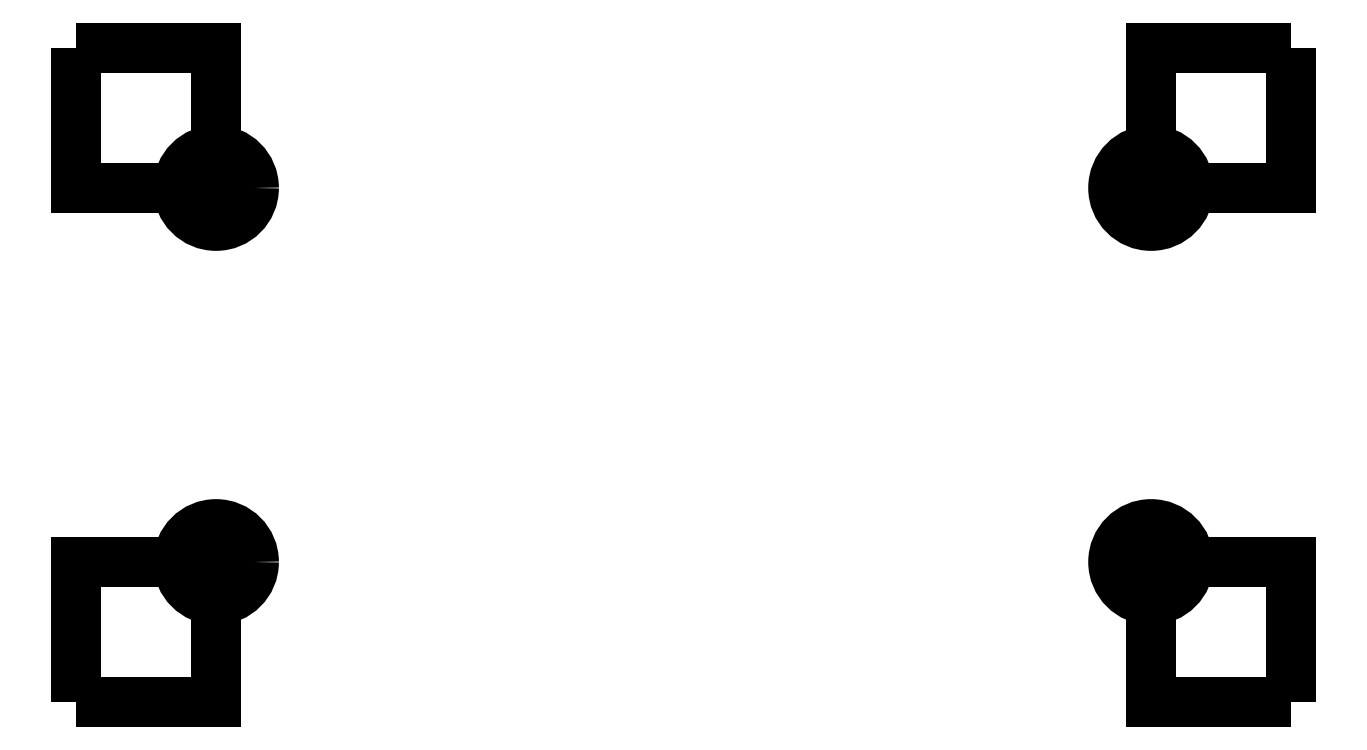
<metadata>
{"format":"dxf","ext":"dxf","renderer":"ezdxf+matplotlib","layout":"modelspace","background":"white","min_lineweight":24,"dpi":150}
</metadata>
<code>
0
SECTION
2
ENTITIES
0
LWPOLYLINE
8
0
90
4
70
1
43
0
10
28.5
20
-62.5
10
43.5
20
-62.5
10
43.5
20
-77.5
10
28.5
20
-77.5
0
LWPOLYLINE
8
0
90
4
70
1
43
0
10
28.5
20
-132.5
10
43.5
20
-132.5
10
43.5
20
-117.5
10
28.5
20
-117.5
0
LWPOLYLINE
8
0
90
4
70
1
43
0
10
158.5
20
-132.5
10
143.5
20
-132.5
10
143.5
20
-117.5
10
158.5
20
-117.5
0
LWPOLYLINE
8
0
90
4
70
1
43
0
10
158.5
20
-62.5
10
143.5
20
-62.5
10
143.5
20
-77.5
10
158.5
20
-77.5
0
CIRCLE
8
0
10
143.5
20
-117.5
30
0
40
4.05
210
0
220
0
230
1
0
CIRCLE
8
0
10
43.5
20
-77.5
30
0
40
4.05
210
0
220
0
230
1
0
CIRCLE
8
0
10
43.5
20
-117.5
30
0
40
4.05
210
0
220
0
230
1
0
CIRCLE
8
0
10
143.5
20
-77.5
30
0
40
4.05
210
0
220
0
230
1
0
ENDSEC
0
EOF

</code>
